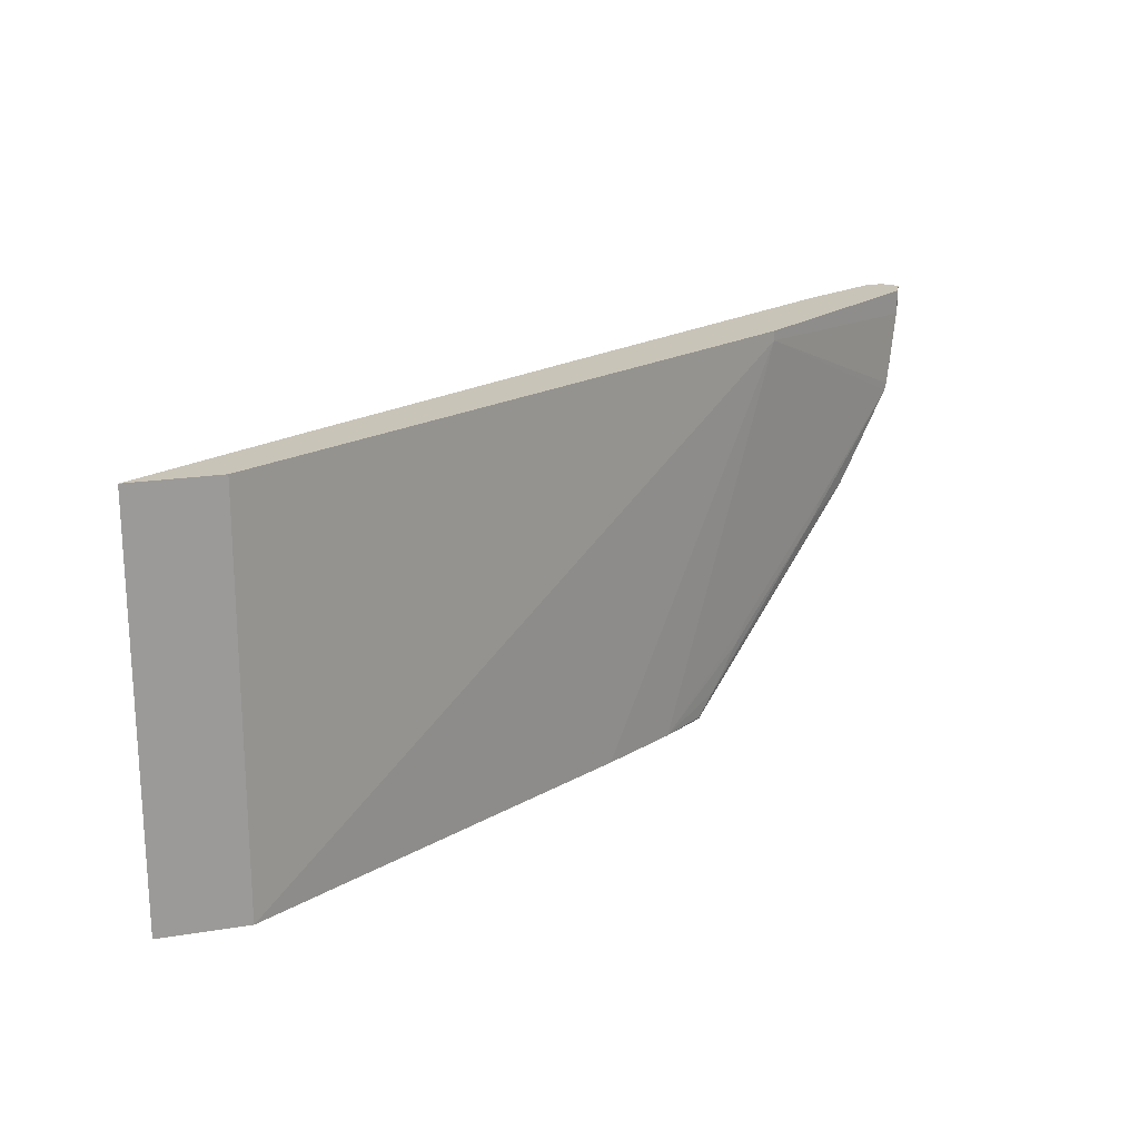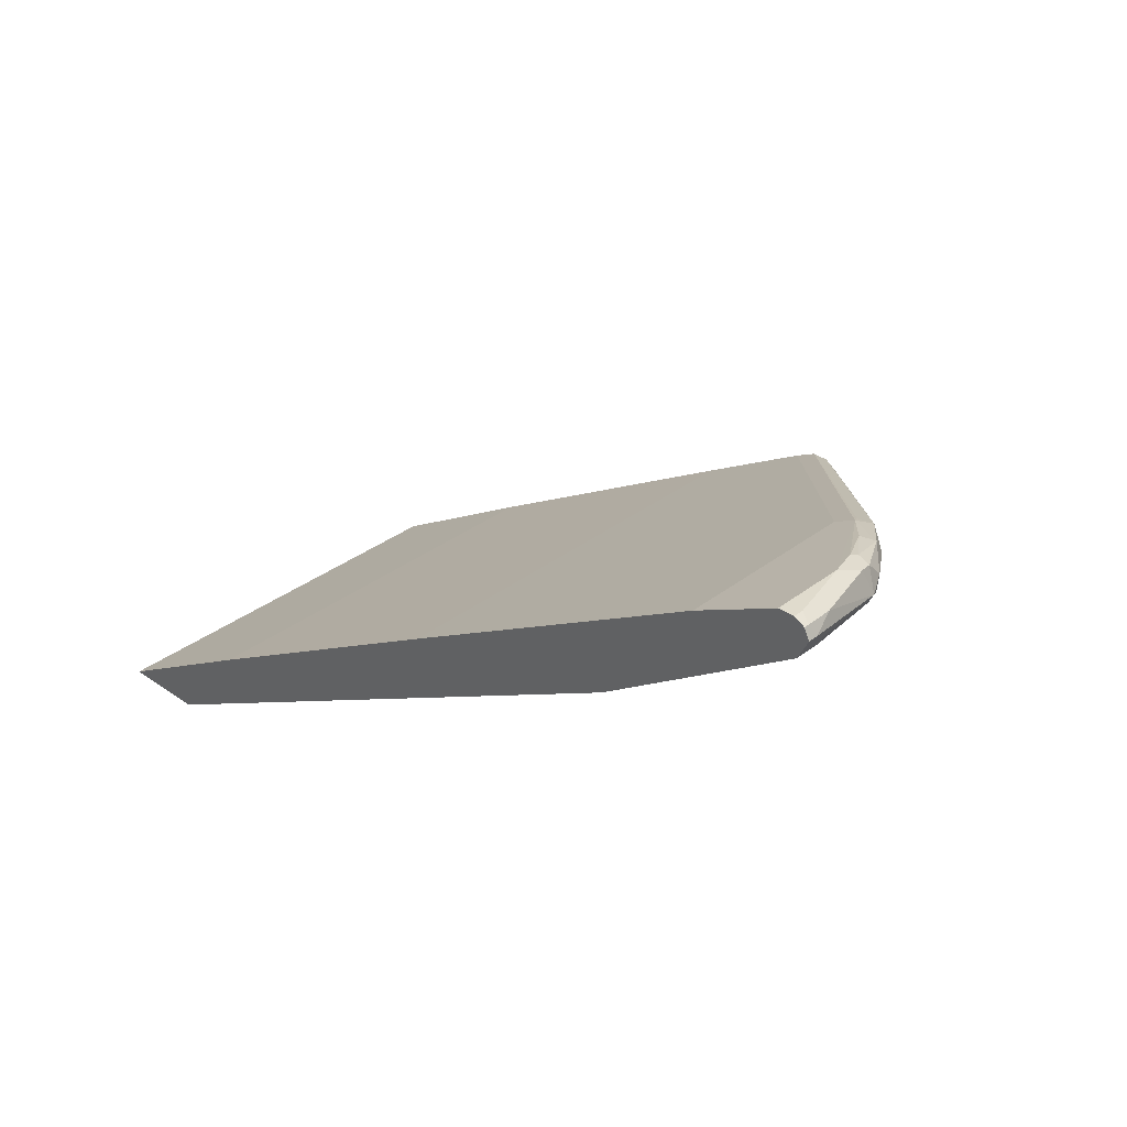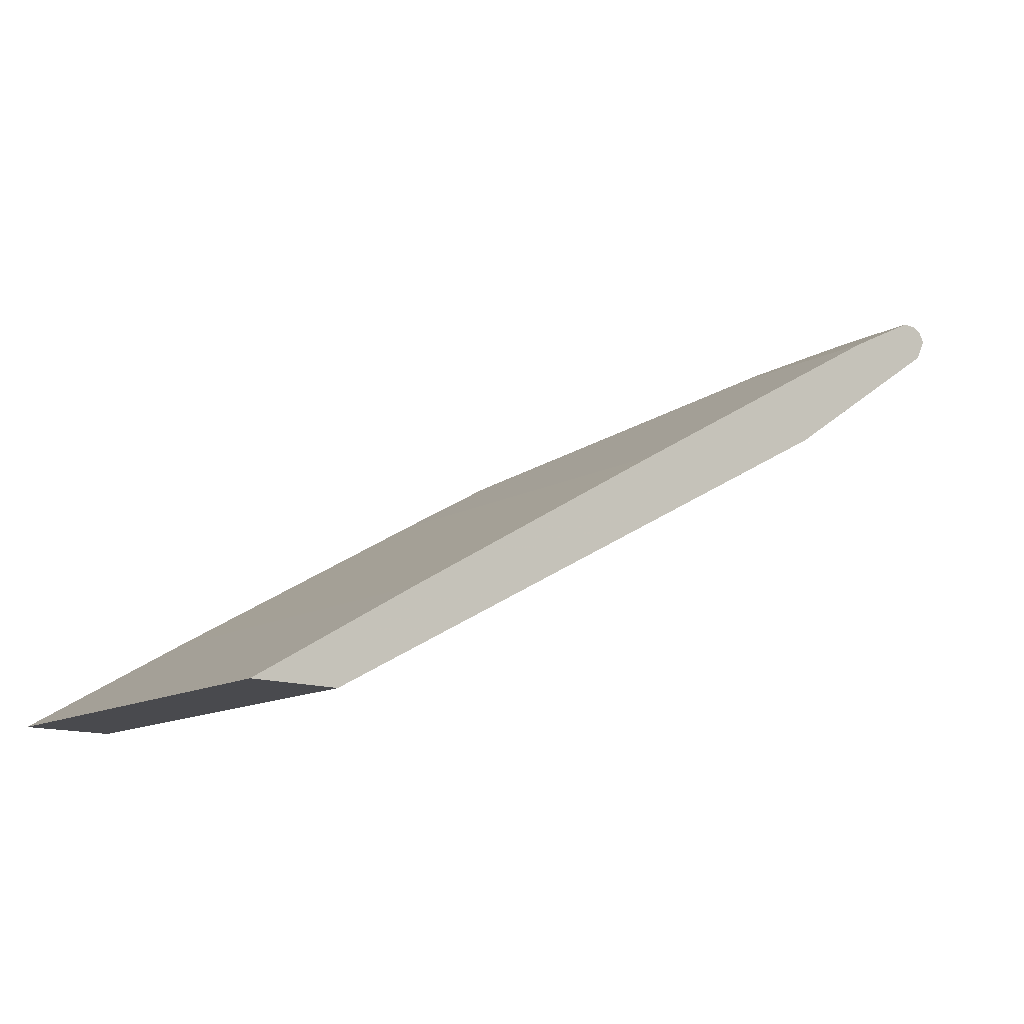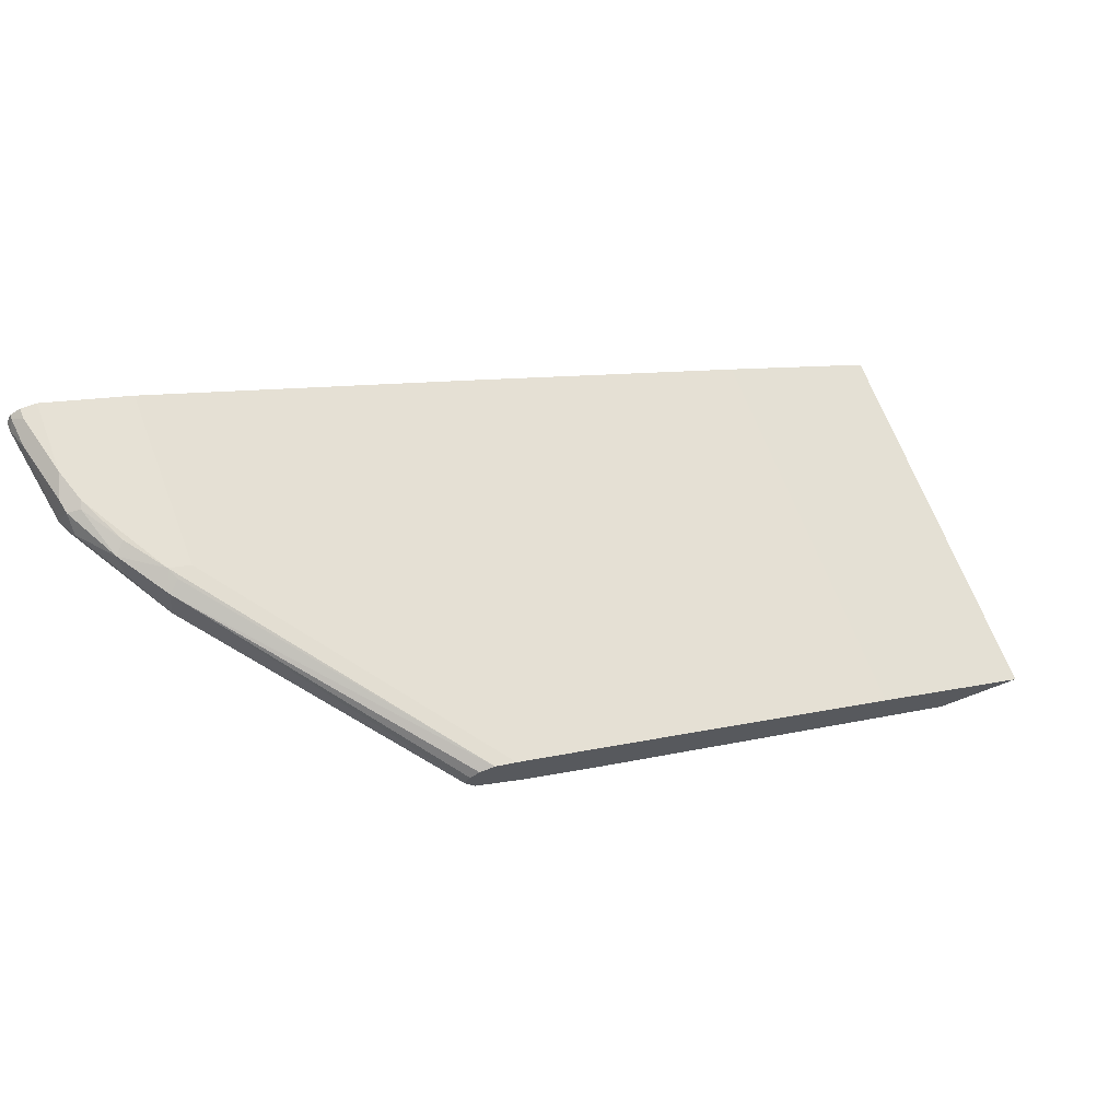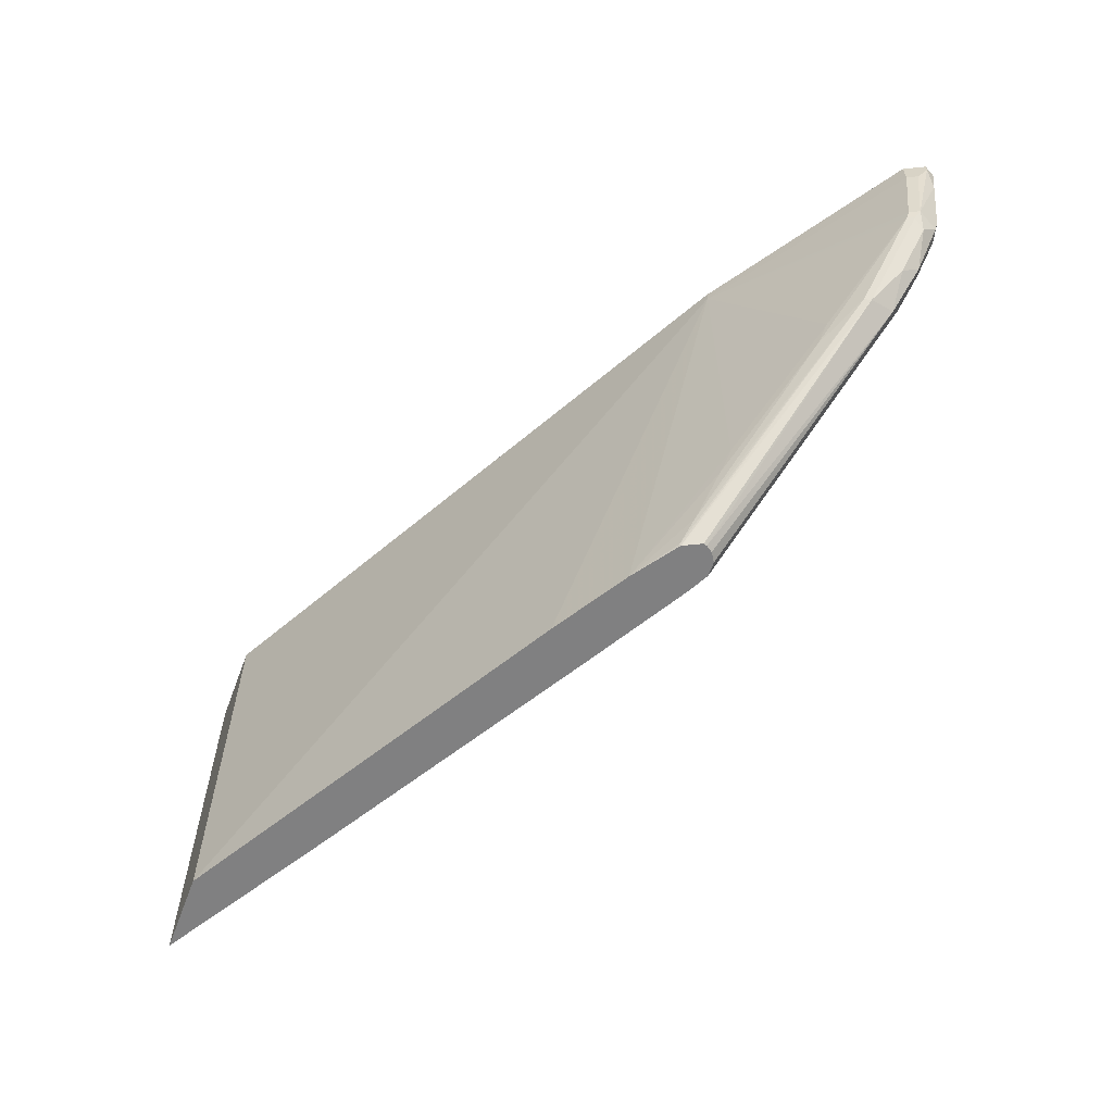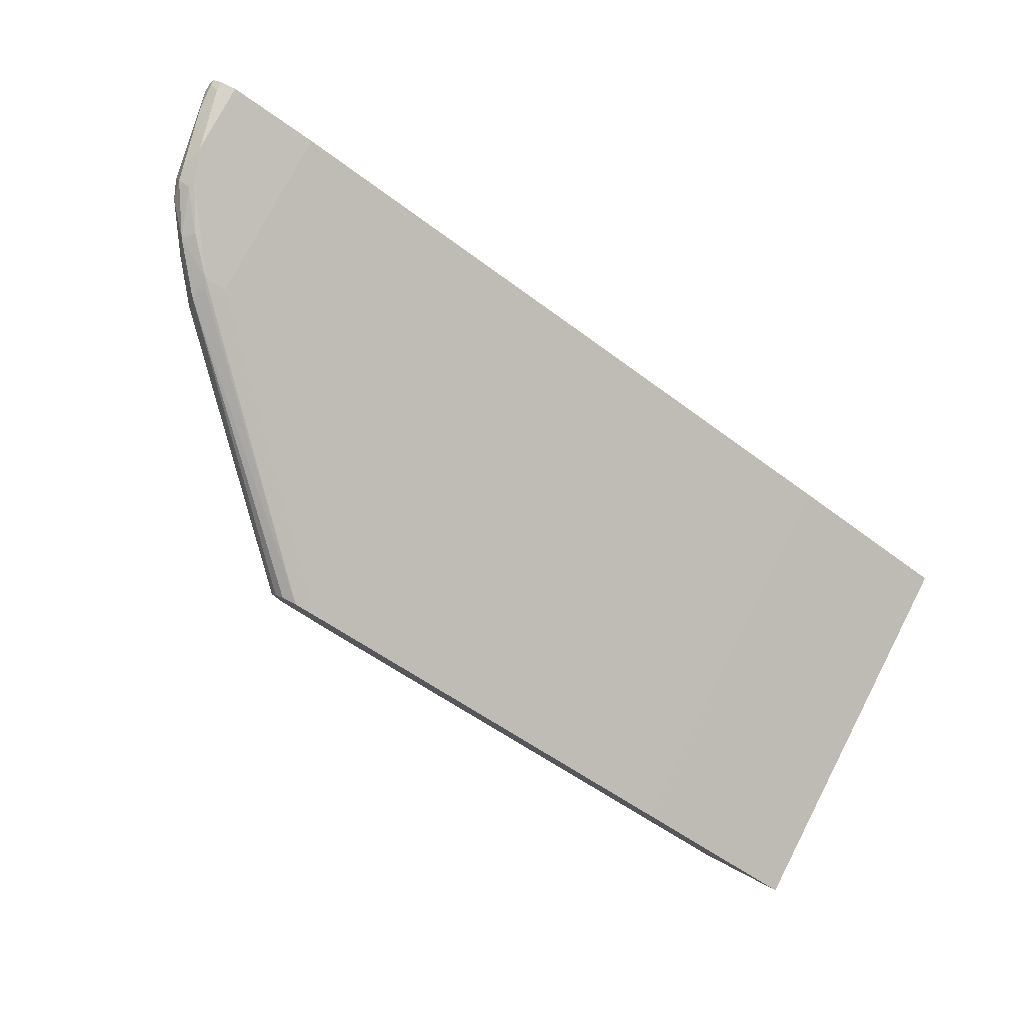
<metadata>
{"format":"obj","ext":"obj","renderer":"f3d","projection":"perspective","resolution":1024,"background":"white","views":[{"elev":20.1,"azim":-16.5,"up":"+Z"},{"elev":33.3,"azim":43.6,"up":"+Y"},{"elev":-13.4,"azim":-39.2,"up":"+Y"},{"elev":66.6,"azim":159.2,"up":"+Y"},{"elev":-60.0,"azim":69.4,"up":"+Z"},{"elev":76.8,"azim":-152.6,"up":"+Y"}]}
</metadata>
<code>
v 0.4226 0.6887 0.2607
v 0.433 0.6835 0.2607
v 0.433 0.6835 0.2557
v 0.4383 0.6731 0.2607
v 0.407 0.6887 0.2607
v 0.4226 0.6887 0.2504
v 0.4304 0.6809 0.2269
v 0.4383 0.6731 0.2504
v 0.4278 0.6522 0.2607
v 0.4278 0.6522 0.2348
v 0.433 0.6626 0.2348
v 0.4226 0.6574 0.1565
v 0.4174 0.647 0.1565
v 0.4174 0.6522 0.1461
v 0.4148 0.6457 0.1487
v 0.227 0.5165 0.2504
v 0.227 0.5165 0.2607
v 0.3235 0.647 0.2607
v 0.3235 0.647 0.07828
v 0.407 0.6887 0.1878
v 0.3443 0.6574 0.07828
v 0.3965 0.6835 0.1565
v 0.373 0.6704 0.1122
v 0.3991 0.6809 0.1487
v 0.3835 0.6652 0.1017
v 0.4122 0.6783 0.1513
v 0.4148 0.6809 0.1643
v 0.4122 0.6626 0.1356
v 0.3809 0.647 0.08867
v 0.3496 0.647 0.0574
v 0.3548 0.6209 0.05219
v 0.3522 0.6144 0.05481
v 0.1459 0.4967 -0.1588
v 0.146 0.4957 -0.1565
v 0.1643 0.5048 -0.133
v 0.3052 0.5831 0.0235
v 0.3183 0.5896 0.04697
v 0.2087 0.527 -0.06258
v 0.1957 0.5205 -0.08609
v 0.09909 0.4644 -0.1588
v 0.02085 0.4174 -0.1588
v -0.3846 0.1857 -0.1588
v -0.3846 0.1857 0.2607
v -0.474 0.1857 0.2607
v -0.474 0.1857 -0.1588
v 0.1542 0.5188 -0.1588
v 0.1554 0.5154 -0.1588
v 0.1468 0.4983 -0.1588
v 0.1498 0.5255 -0.1588
v 0.1404 0.5317 -0.1588
v 0.1043 0.5217 -0.1588
v 0.1252 0.5322 -0.1588
v 0.3391 0.6522 0.06786
v -0.00528 0.4591 -0.1588
v -0.00528 0.4591 0.2607
v -0.3026 0.287 0.2607
v -0.3026 0.287 -0.1588
f 42 44 45
f 46 42 45
f 40 42 46
f 41 42 40
f 35 40 34
f 33 34 40
f 47 33 46
f 48 31 33
f 43 44 42
f 48 33 47
f 33 40 46
f 43 18 44
f 39 38 40
f 17 43 42
f 16 17 42
f 16 42 41
f 16 41 40
f 37 15 16
f 38 37 16
f 39 40 35
f 39 35 36
f 39 36 38
f 48 47 31
f 38 36 37
f 17 18 43
f 47 46 31
f 54 57 56
f 49 30 46
f 37 36 15
f 25 21 23
f 25 30 21
f 54 56 55
f 51 46 45
f 57 45 44
f 57 51 45
f 54 51 57
f 56 57 44
f 56 44 55
f 55 44 18
f 31 46 30
f 19 55 18
f 19 51 54
f 52 51 19
f 52 19 21
f 53 52 21
f 53 21 30
f 53 30 52
f 52 30 50
f 52 50 51
f 50 46 51
f 49 46 50
f 49 50 30
f 19 54 55
f 32 14 15
f 38 16 40
f 32 36 35
f 5 19 18
f 5 18 4
f 4 18 17
f 9 4 17
f 9 17 16
f 10 9 16
f 13 11 10
f 13 10 16
f 13 16 15
f 13 15 14
f 13 14 12
f 20 19 5
f 13 12 11
f 11 8 10
f 10 8 9
f 9 8 4
f 3 4 8
f 3 8 7
f 3 7 6
f 3 6 1
f 1 6 5
f 1 5 4
f 2 1 4
f 2 4 3
f 11 12 8
f 20 21 19
f 2 3 1
f 22 23 21
f 32 35 34
f 32 34 33
f 32 33 31
f 32 31 14
f 14 28 12
f 29 28 14
f 32 15 36
f 22 21 20
f 29 31 30
f 29 30 25
f 29 25 28
f 25 26 28
f 29 14 31
f 26 27 12
f 26 12 28
f 24 25 23
f 24 26 25
f 24 22 26
f 22 27 26
f 24 23 22
f 20 6 27
f 20 5 6
f 7 27 6
f 7 12 27
f 7 8 12
f 22 20 27

</code>
